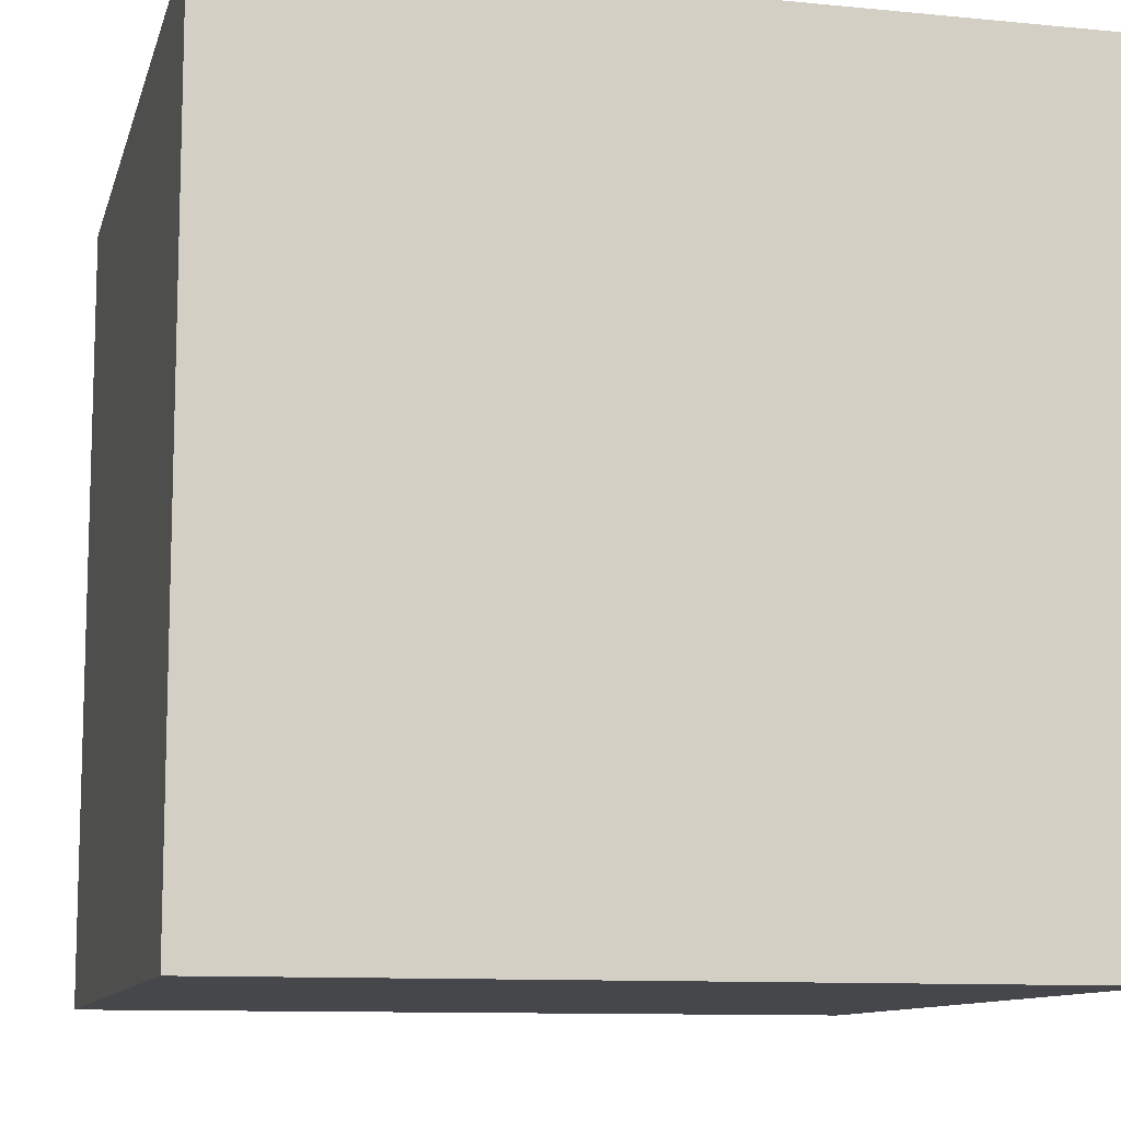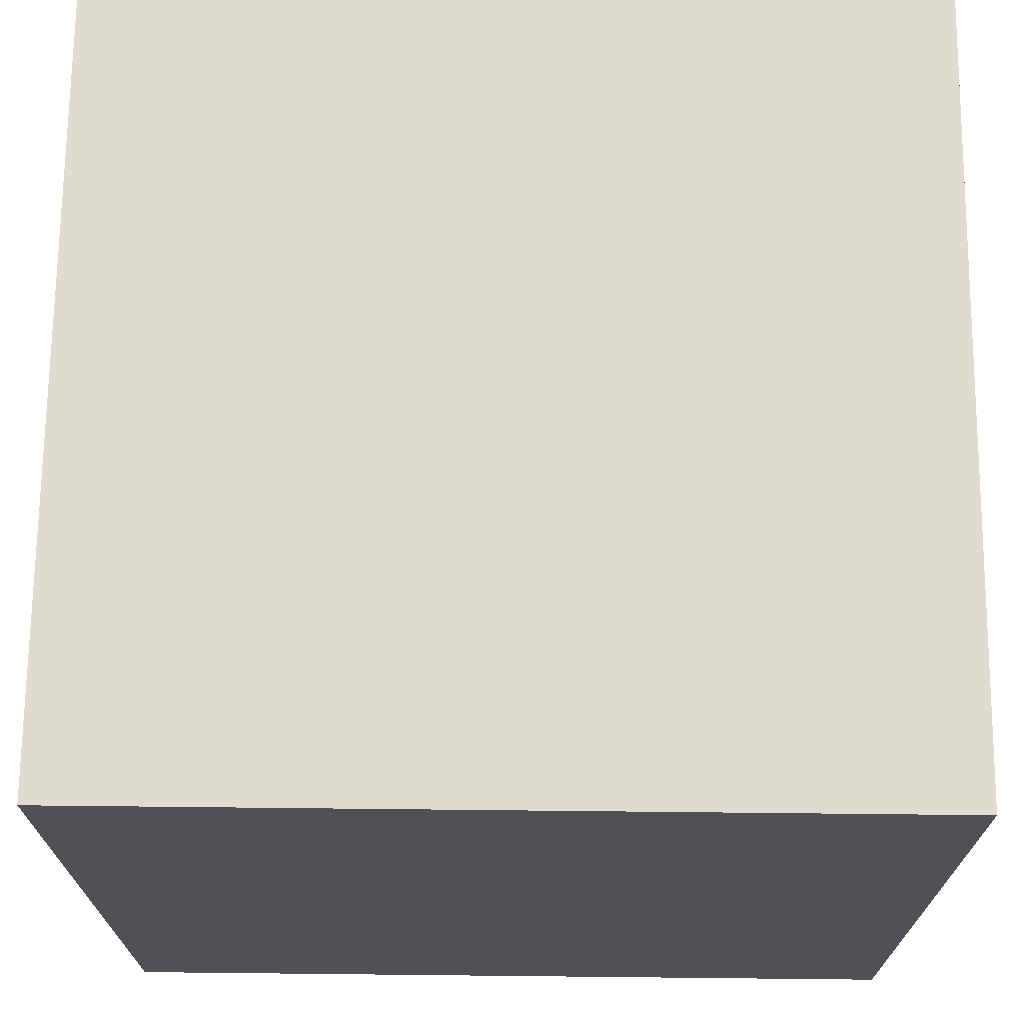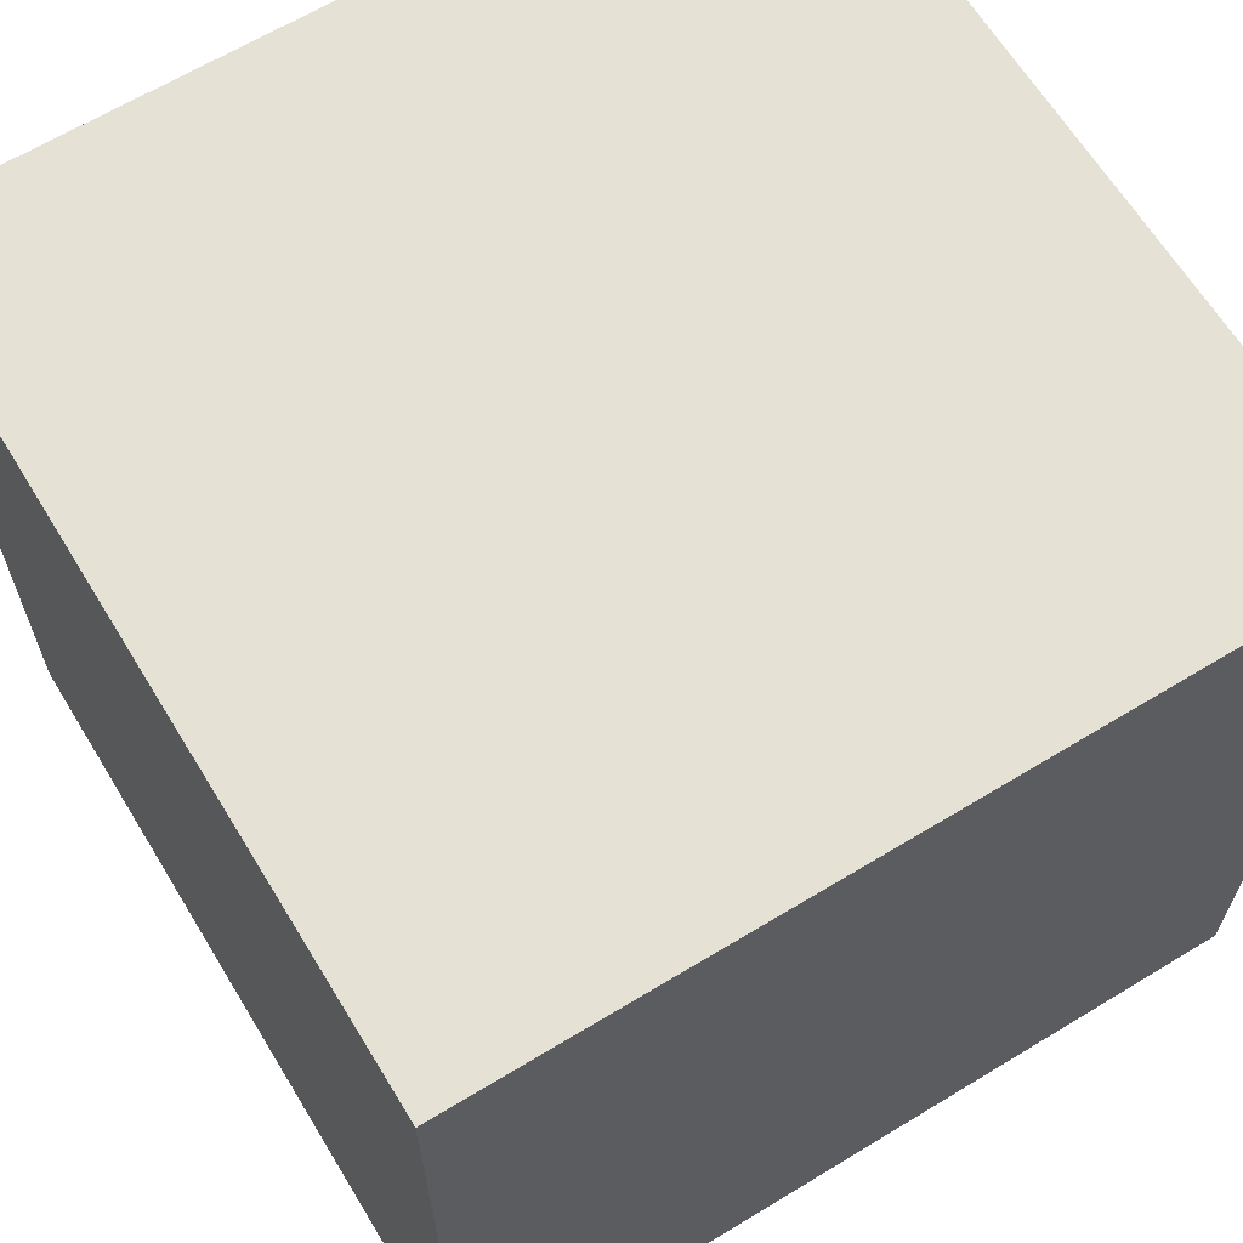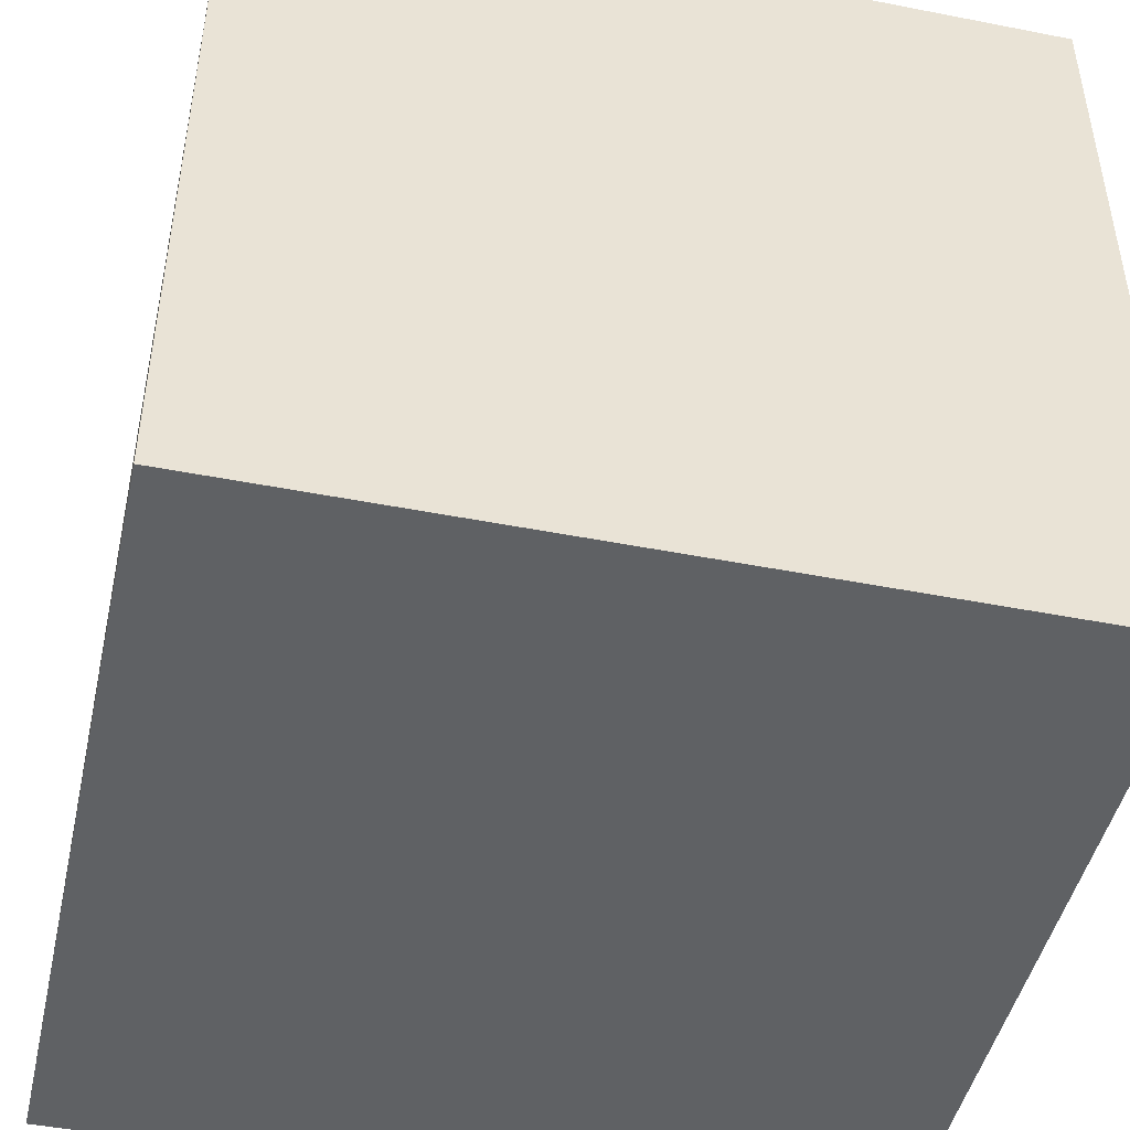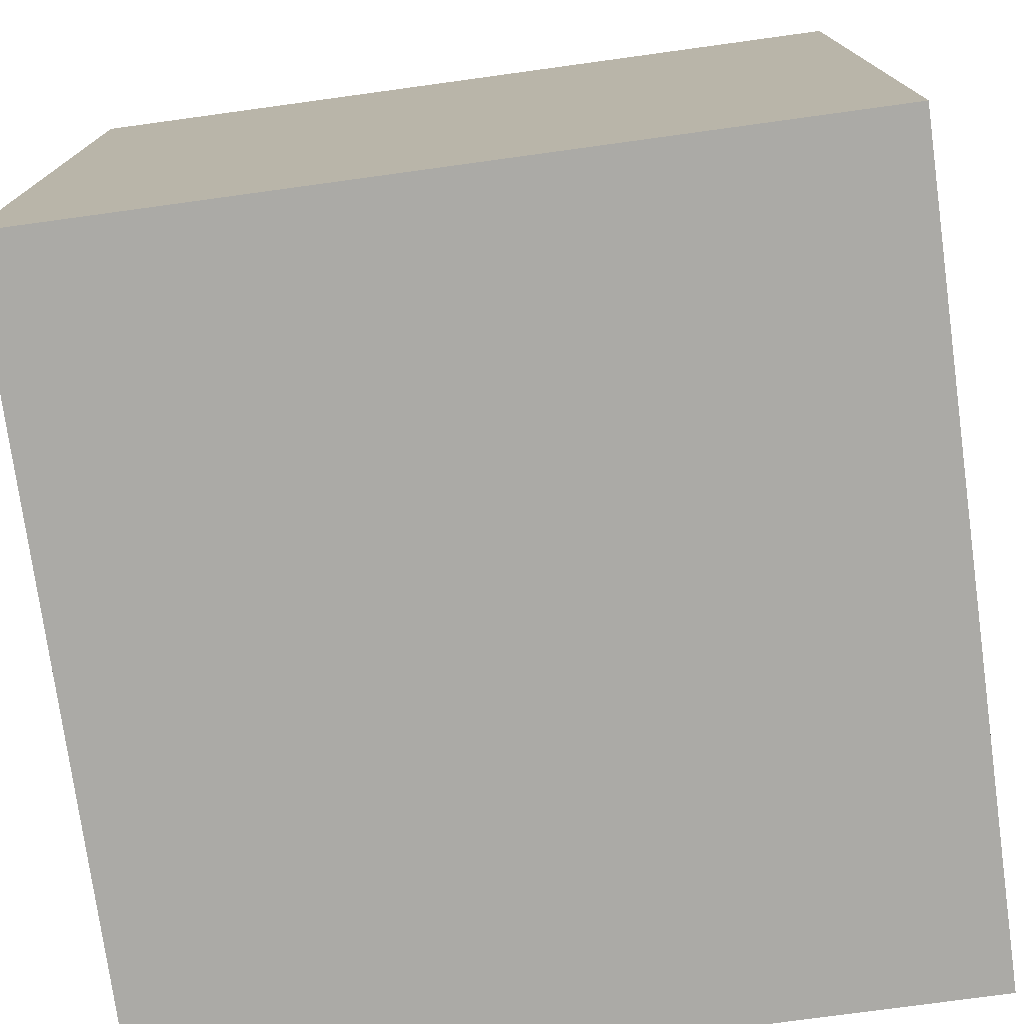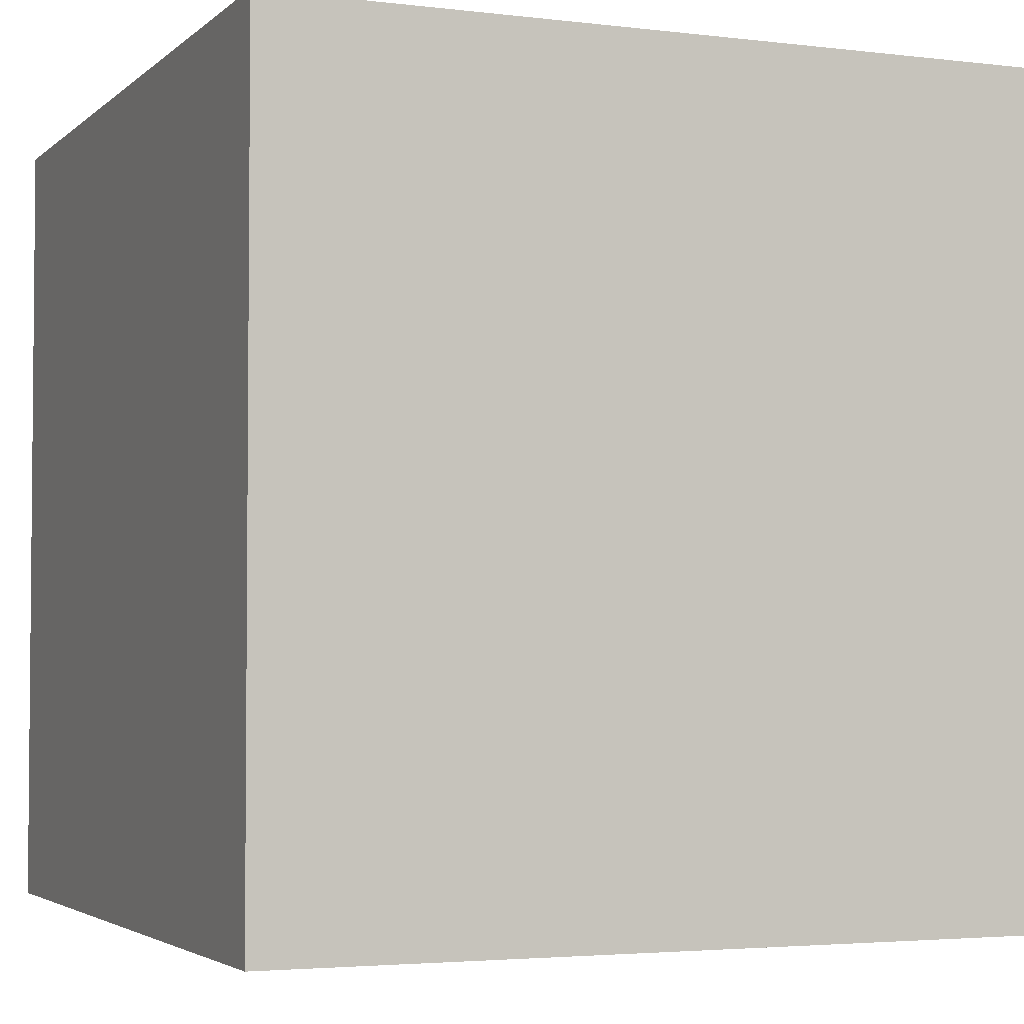
<metadata>
{"format":"obj","ext":"obj","renderer":"f3d","projection":"perspective","resolution":1024,"background":"white","views":[{"elev":-10.6,"azim":-13.8,"up":"+Y"},{"elev":70.5,"azim":-89.4,"up":"+Z"},{"elev":64.8,"azim":-121.4,"up":"+Y"},{"elev":-46.5,"azim":167.4,"up":"+Y"},{"elev":-75.7,"azim":-172.2,"up":"+Z"},{"elev":-3.3,"azim":-22.7,"up":"+Z"}]}
</metadata>
<code>
o Cube
v 0 0 0
v 0 0 2
v 0 -2 0
v 0 -2 2
v -2 0 0
v -2 0 2
v -2 -2 0
v -2 -2 2
f 1 2 4 3
f 3 4 8 7
f 7 8 6 5
f 5 6 2 1
f 3 7 5 1
f 8 4 2 6

</code>
